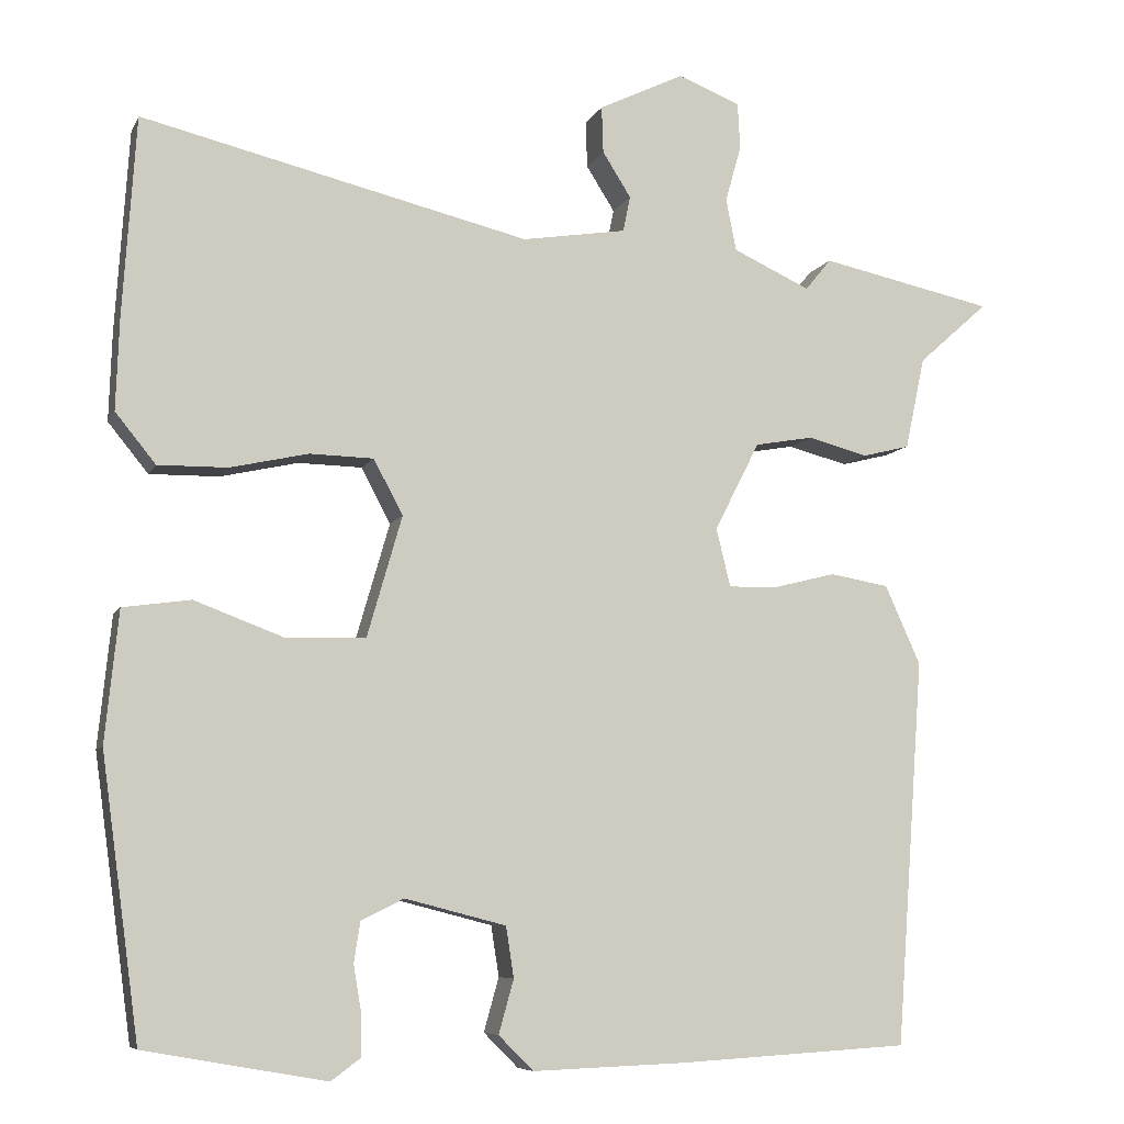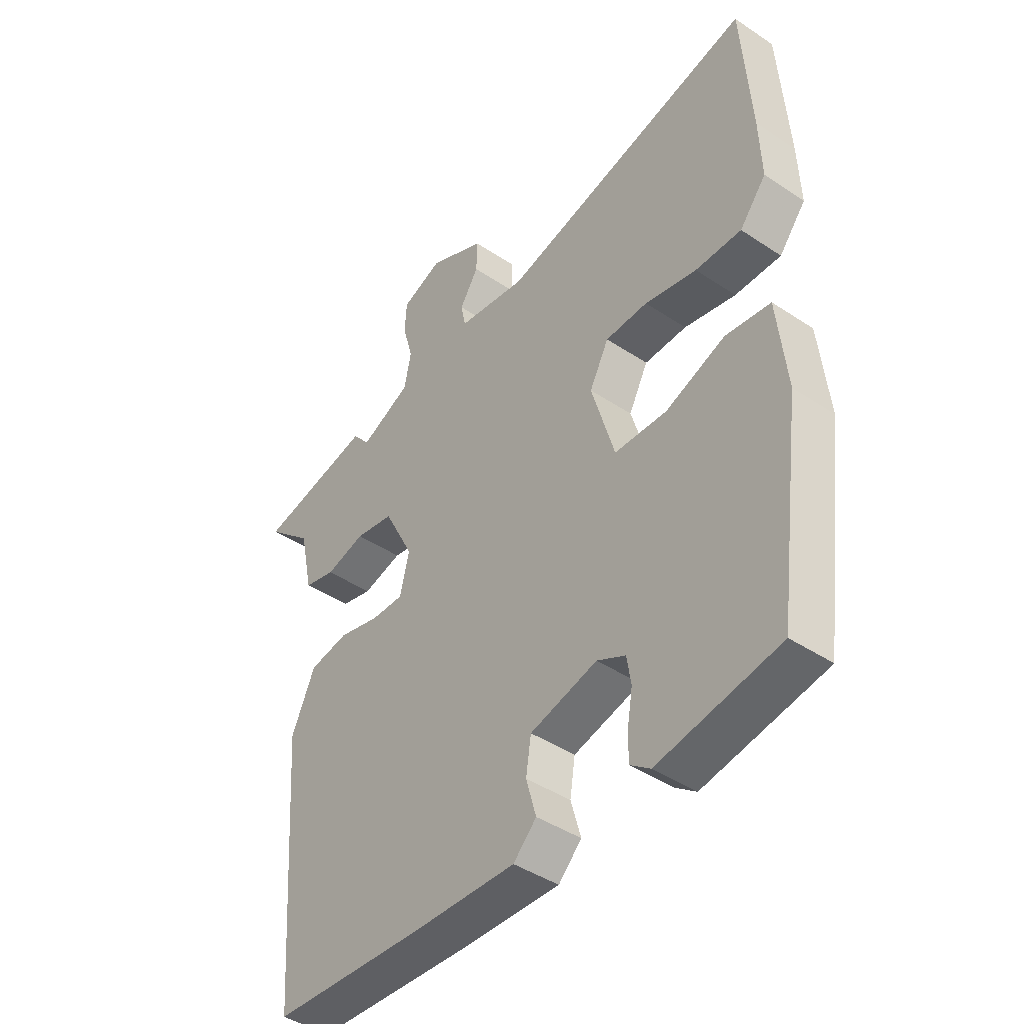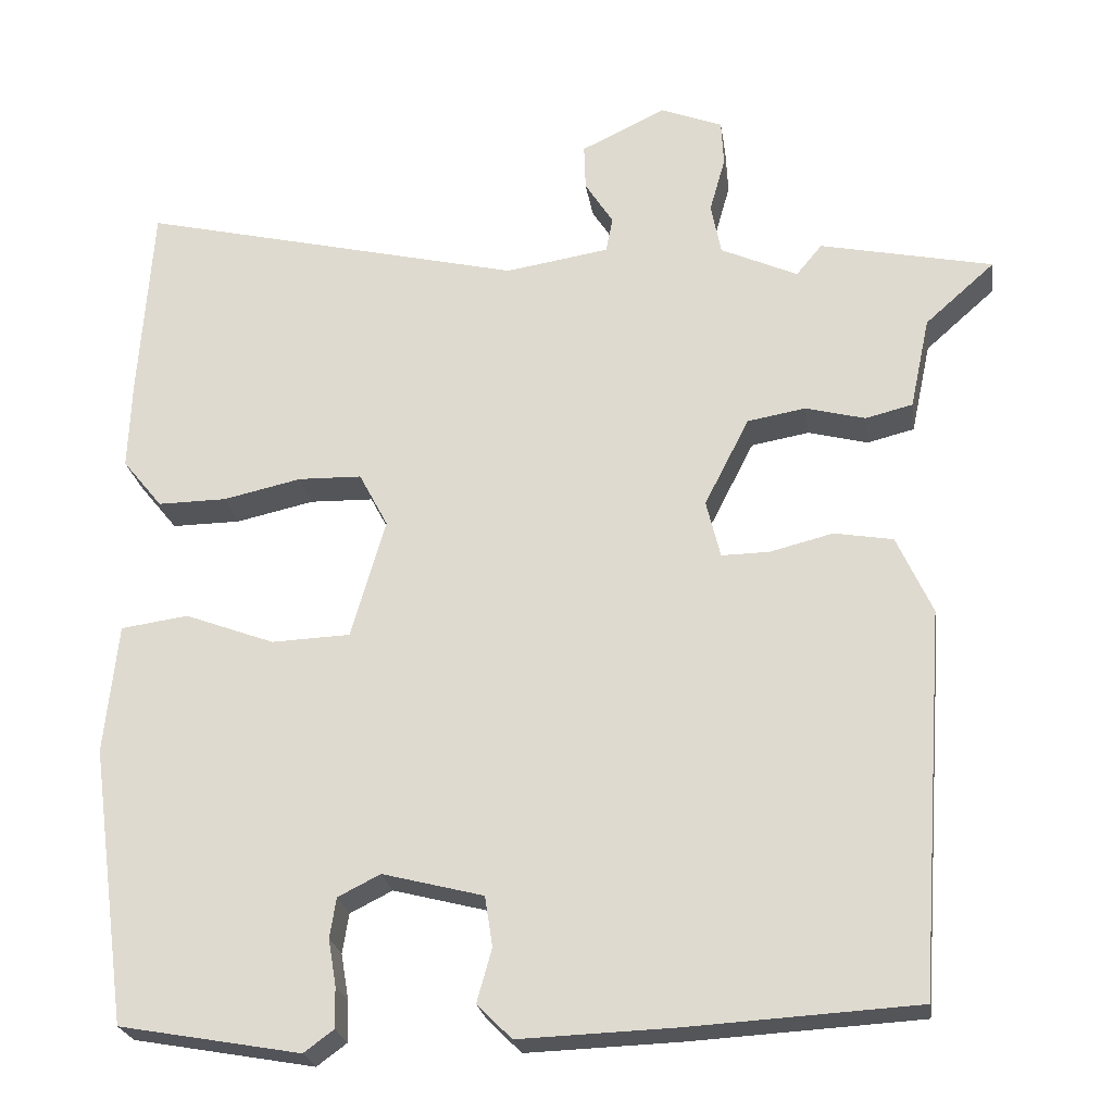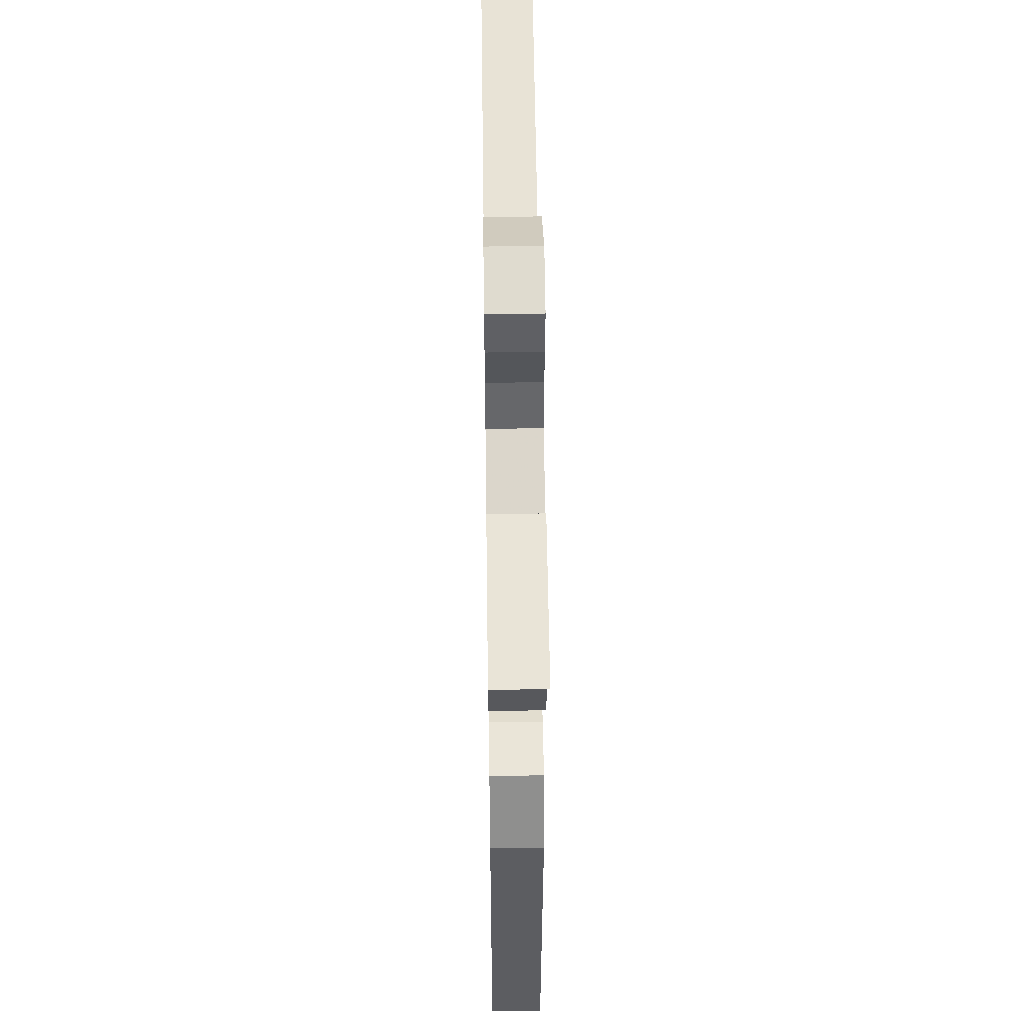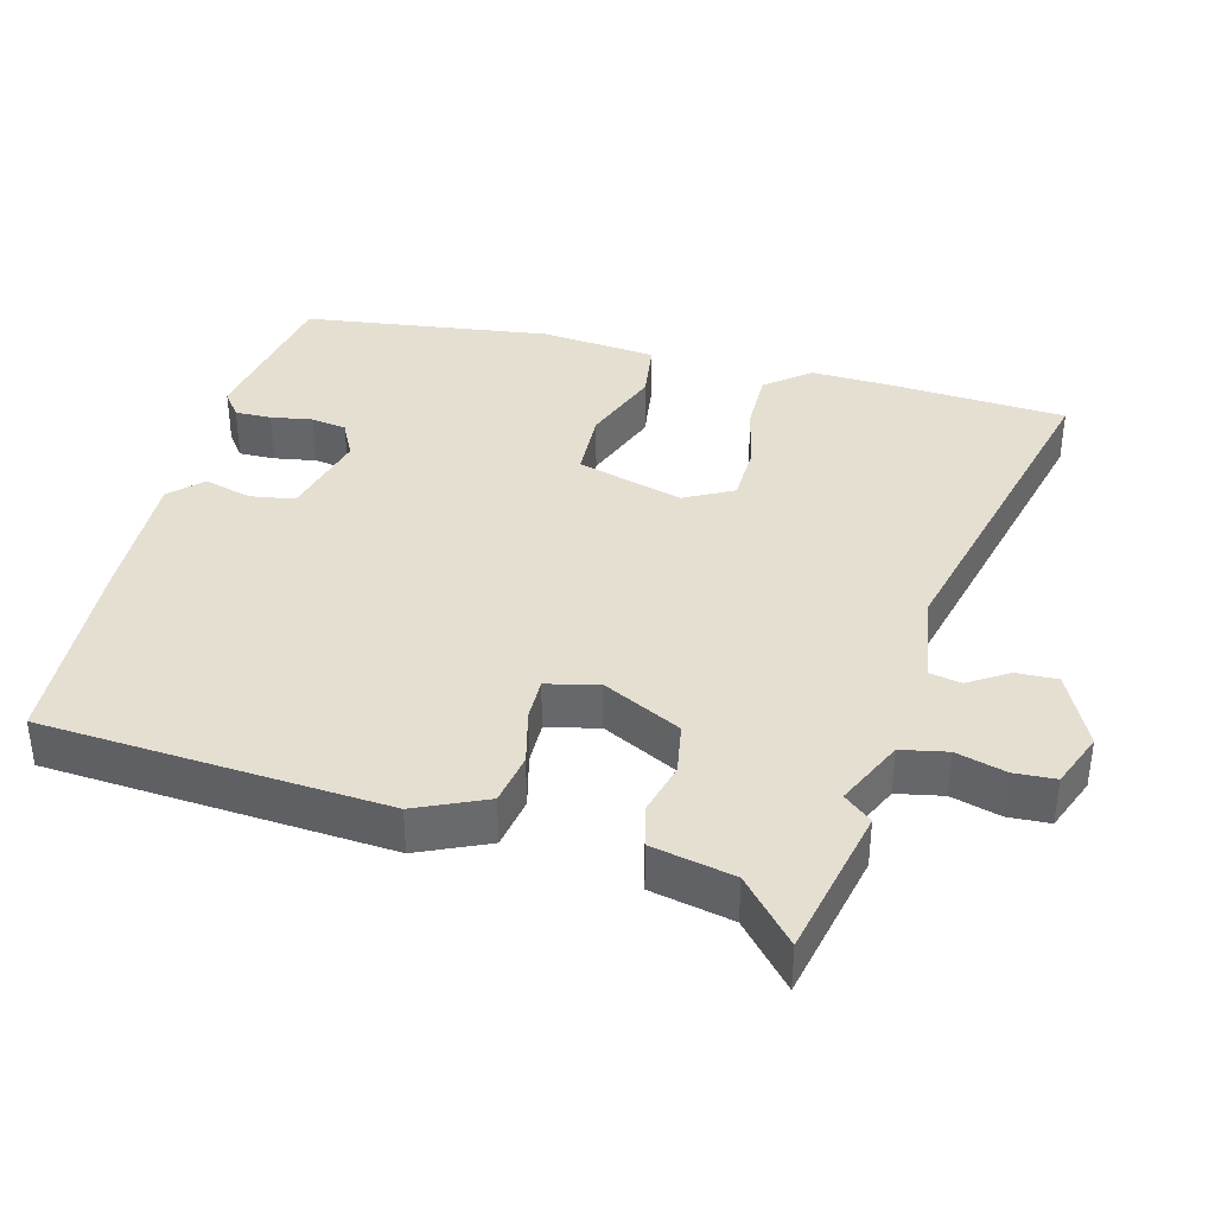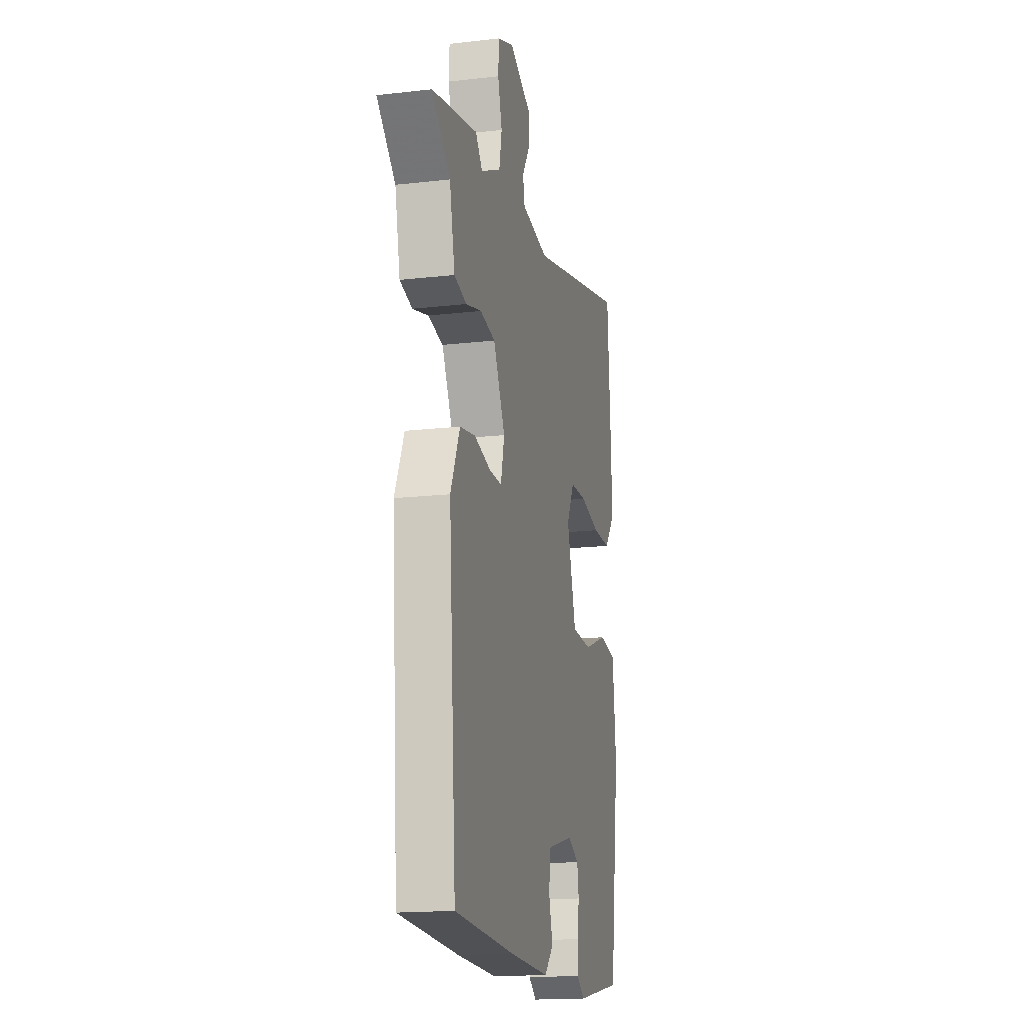
<metadata>
{"format":"obj","ext":"obj","renderer":"f3d","projection":"perspective","resolution":1024,"background":"white","views":[{"elev":-7.5,"azim":163.4,"up":"+Z"},{"elev":-43.3,"azim":51.7,"up":"+Z"},{"elev":-24.1,"azim":-171.6,"up":"+Z"},{"elev":49.1,"azim":-90.8,"up":"+Z"},{"elev":37.5,"azim":-75.3,"up":"+Y"},{"elev":-16.8,"azim":-76.9,"up":"+Z"}]}
</metadata>
<code>
v 0.491 0.07 0.634
v 0.508 0.07 0.379
v 0.512 0.07 0.266
v 0.461 0.07 0.203
v 0.373 0.07 0.204
v 0.274 0.07 0.226
v 0.193 0.07 0.224
v 0.156 0.07 0.154
v 0.2 0.07 0.002
v 0.3 0.07 -0.002
v 0.414 0.07 0.041
v 0.5 0.07 0.029
v 0.517 0.07 -0.137
v 0.469 0.07 -0.491
v 0.239 0.07 -0.532
v 0.201 0.07 -0.504
v 0.202 0.07 -0.452
v 0.212 0.07 -0.393
v 0.204 0.07 -0.342
v 0.15 0.07 -0.315
v 0.022 0.07 -0.348
v 0.012 0.07 -0.412
v 0.031 0.07 -0.48
v -0.013 0.07 -0.524
v -0.209 0.07 -0.517
v -0.5 0.07 -0.5
v -0.535 0.07 -0.011
v -0.49 0.07 0.089
v -0.415 0.07 0.102
v -0.335 0.07 0.082
v -0.274 0.07 0.081
v -0.256 0.07 0.155
v -0.313 0.07 0.267
v -0.387 0.07 0.28
v -0.463 0.07 0.26
v -0.523 0.07 0.275
v -0.548 0.07 0.392
v -0.637 0.07 0.471
v -0.417 0.07 0.518
v -0.384 0.07 0.478
v -0.286 0.07 0.523
v -0.273 0.07 0.589
v -0.293 0.07 0.66
v -0.29 0.07 0.719
v -0.211 0.07 0.75
v -0.103 0.07 0.698
v -0.105 0.07 0.639
v -0.141 0.07 0.582
v -0.132 0.07 0.537
v 0 0.07 0.516
v 0.491 0 0.634
v 0.508 0 0.379
v 0.512 0 0.266
v 0.461 0 0.203
v 0.373 0 0.204
v 0.274 0 0.226
v 0.193 0 0.224
v 0.156 0 0.154
v 0.2 0 0.002
v 0.3 0 -0.002
v 0.414 0 0.041
v 0.5 0 0.029
v 0.517 0 -0.137
v 0.469 0 -0.491
v 0.239 0 -0.532
v 0.201 0 -0.504
v 0.202 0 -0.452
v 0.212 0 -0.393
v 0.204 0 -0.342
v 0.15 0 -0.315
v 0.022 0 -0.348
v 0.012 0 -0.412
v 0.031 0 -0.48
v -0.013 0 -0.524
v -0.209 0 -0.517
v -0.5 0 -0.5
v -0.535 0 -0.011
v -0.49 0 0.089
v -0.415 0 0.102
v -0.335 0 0.082
v -0.274 0 0.081
v -0.256 0 0.155
v -0.313 0 0.267
v -0.387 0 0.28
v -0.463 0 0.26
v -0.523 0 0.275
v -0.548 0 0.392
v -0.637 0 0.471
v -0.417 0 0.518
v -0.384 0 0.478
v -0.286 0 0.523
v -0.273 0 0.589
v -0.293 0 0.66
v -0.29 0 0.719
v -0.211 0 0.75
v -0.103 0 0.698
v -0.105 0 0.639
v -0.141 0 0.582
v -0.132 0 0.537
v 0 0 0.516
f 46 47 48
f 45 46 48
f 44 45 48
f 43 44 48
f 42 43 48
f 41 42 48 49
f 40 41 49 50
f 37 38 39 40
f 37 40 50
f 36 37 50
f 35 36 50
f 34 35 50
f 28 29 30
f 27 28 30
f 26 27 30
f 25 26 30
f 24 25 30
f 23 24 30
f 22 23 30
f 21 22 30 31
f 20 21 31 32
f 16 17 18
f 15 16 18
f 14 15 18
f 13 14 18
f 12 13 18
f 11 12 18
f 10 11 18
f 9 10 18 19
f 20 32 33
f 19 20 33
f 9 19 33
f 8 9 33
f 4 5 6
f 3 4 6
f 3 6 7
f 2 3 7
f 1 2 7
f 50 1 7
f 34 50 7
f 33 34 7
f 7 8 33
f 98 97 96
f 98 96 95
f 98 95 94
f 98 94 93
f 98 93 92
f 99 98 92 91
f 100 99 91 90
f 90 89 88 87
f 100 90 87
f 100 87 86
f 100 86 85
f 100 85 84
f 80 79 78
f 80 78 77
f 80 77 76
f 80 76 75
f 80 75 74
f 80 74 73
f 80 73 72
f 81 80 72 71
f 82 81 71 70
f 68 67 66
f 68 66 65
f 68 65 64
f 68 64 63
f 68 63 62
f 68 62 61
f 68 61 60
f 69 68 60 59
f 83 82 70
f 83 70 69
f 83 69 59
f 83 59 58
f 56 55 54
f 56 54 53
f 57 56 53
f 57 53 52
f 57 52 51
f 57 51 100
f 57 100 84
f 57 84 83
f 83 58 57
f 1 51 52 2
f 2 52 53 3
f 3 53 54 4
f 4 54 55 5
f 5 55 56 6
f 6 56 57 7
f 7 57 58 8
f 8 58 59 9
f 9 59 60 10
f 10 60 61 11
f 11 61 62 12
f 12 62 63 13
f 13 63 64 14
f 14 64 65 15
f 15 65 66 16
f 16 66 67 17
f 17 67 68 18
f 18 68 69 19
f 19 69 70 20
f 20 70 71 21
f 21 71 72 22
f 22 72 73 23
f 23 73 74 24
f 24 74 75 25
f 25 75 76 26
f 26 76 77 27
f 27 77 78 28
f 28 78 79 29
f 29 79 80 30
f 30 80 81 31
f 31 81 82 32
f 32 82 83 33
f 33 83 84 34
f 34 84 85 35
f 35 85 86 36
f 36 86 87 37
f 37 87 88 38
f 38 88 89 39
f 39 89 90 40
f 40 90 91 41
f 41 91 92 42
f 42 92 93 43
f 43 93 94 44
f 44 94 95 45
f 45 95 96 46
f 46 96 97 47
f 47 97 98 48
f 48 98 99 49
f 49 99 100 50
f 50 100 51 1

</code>
